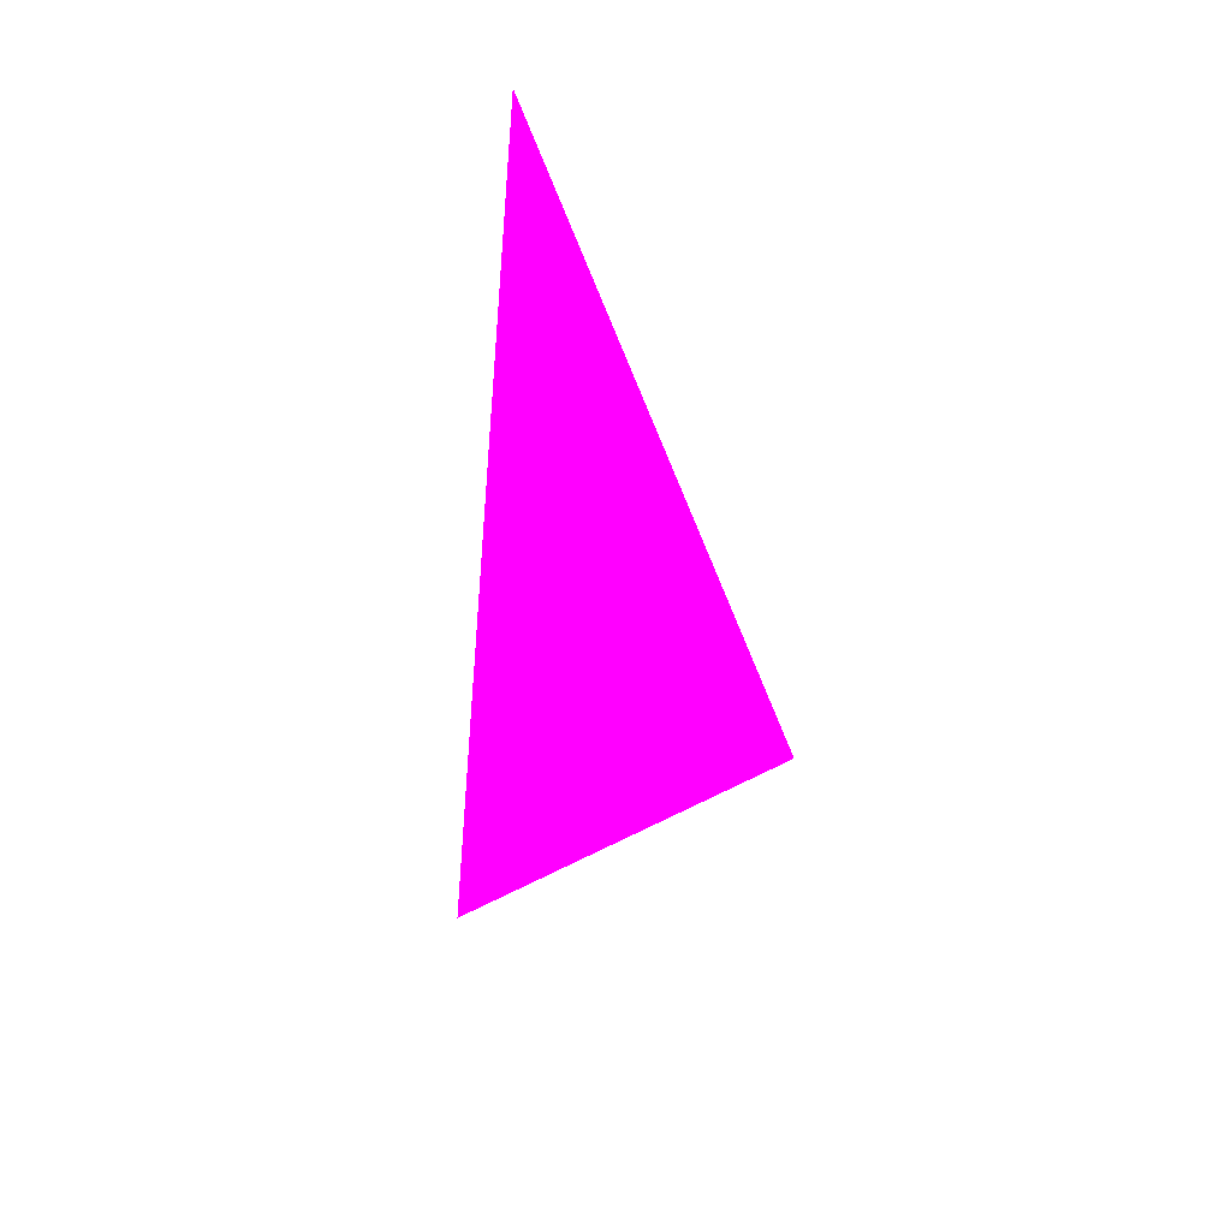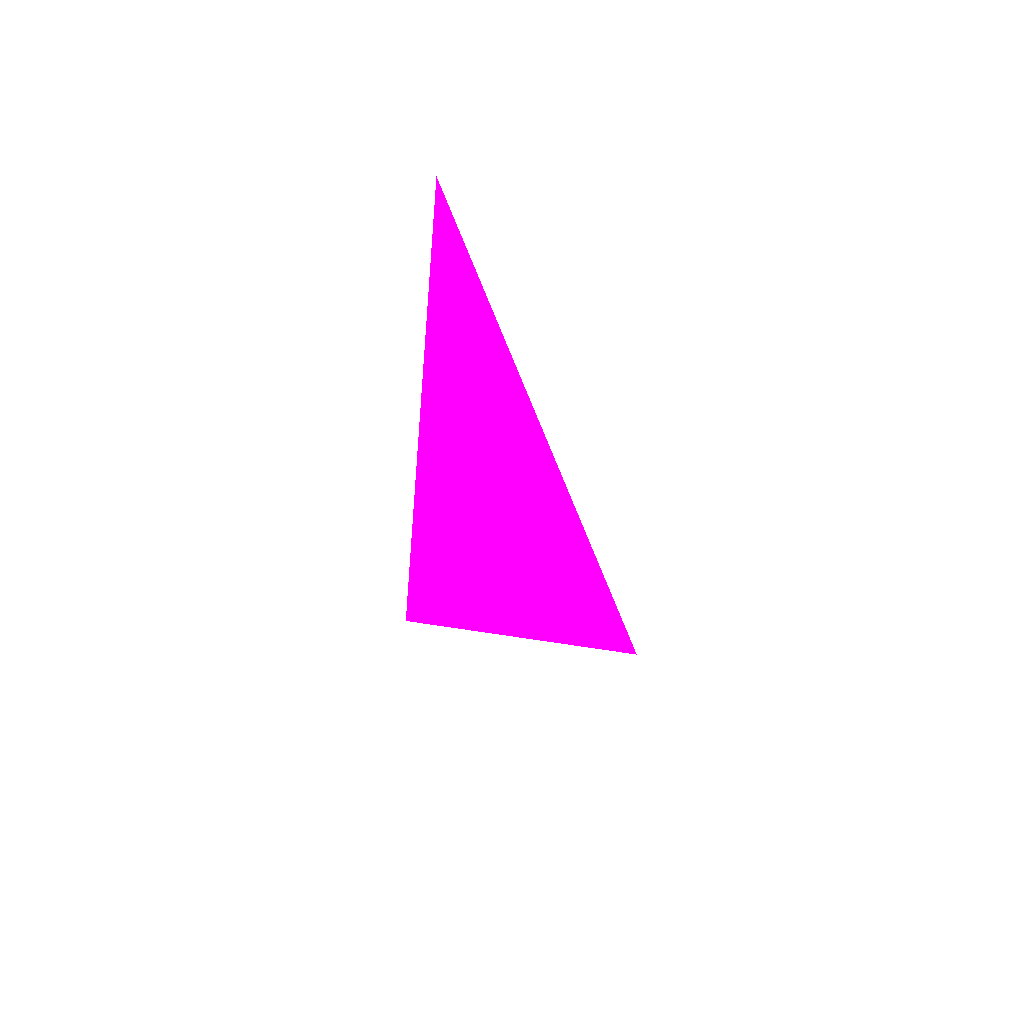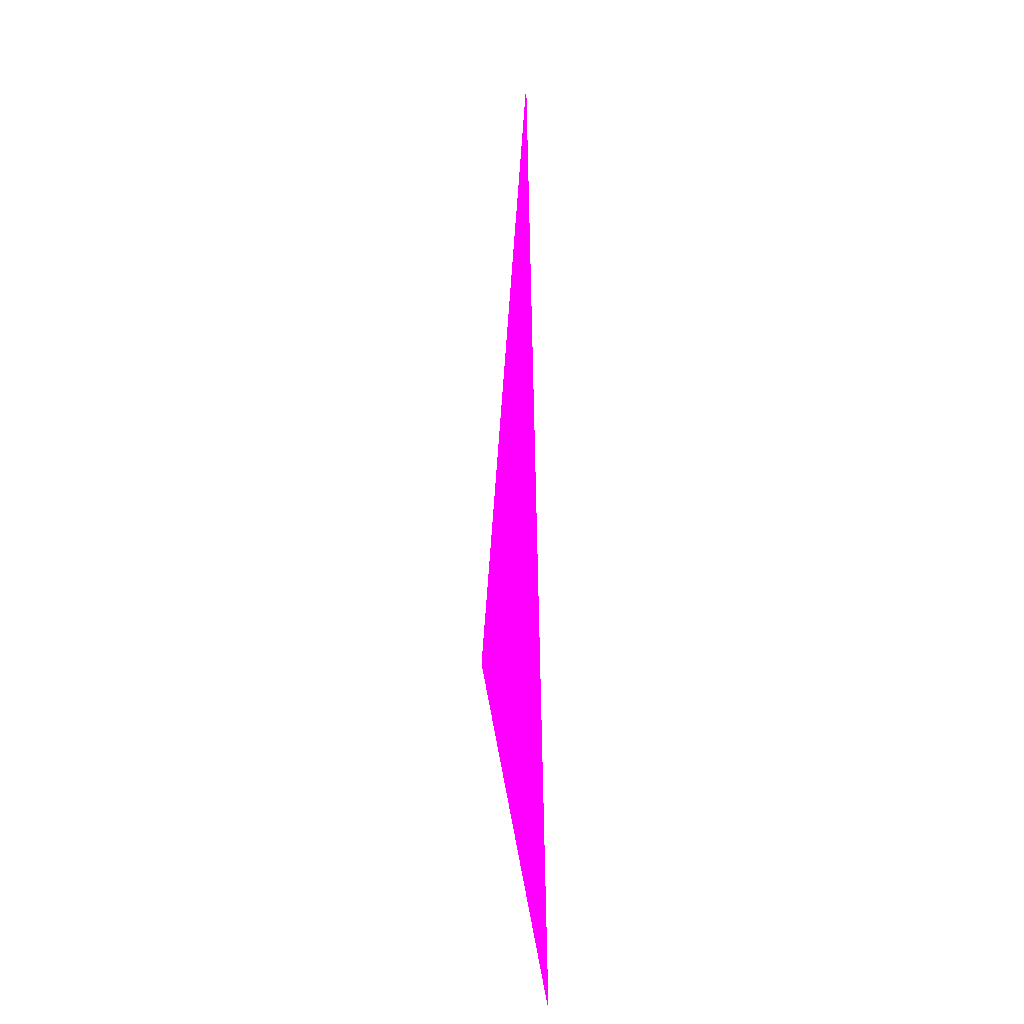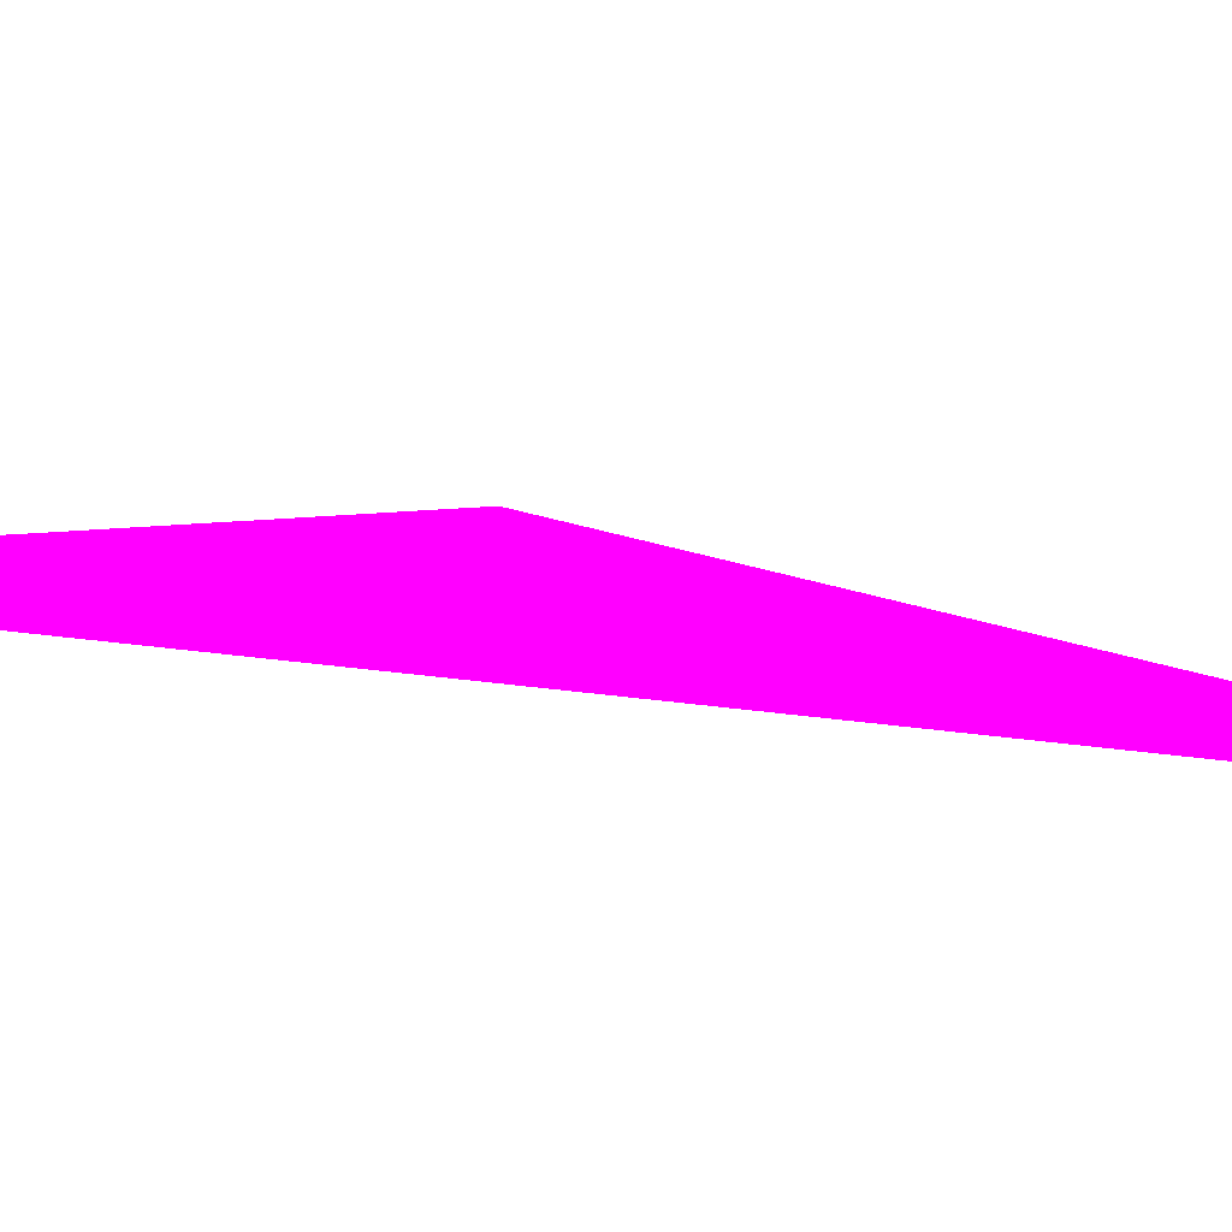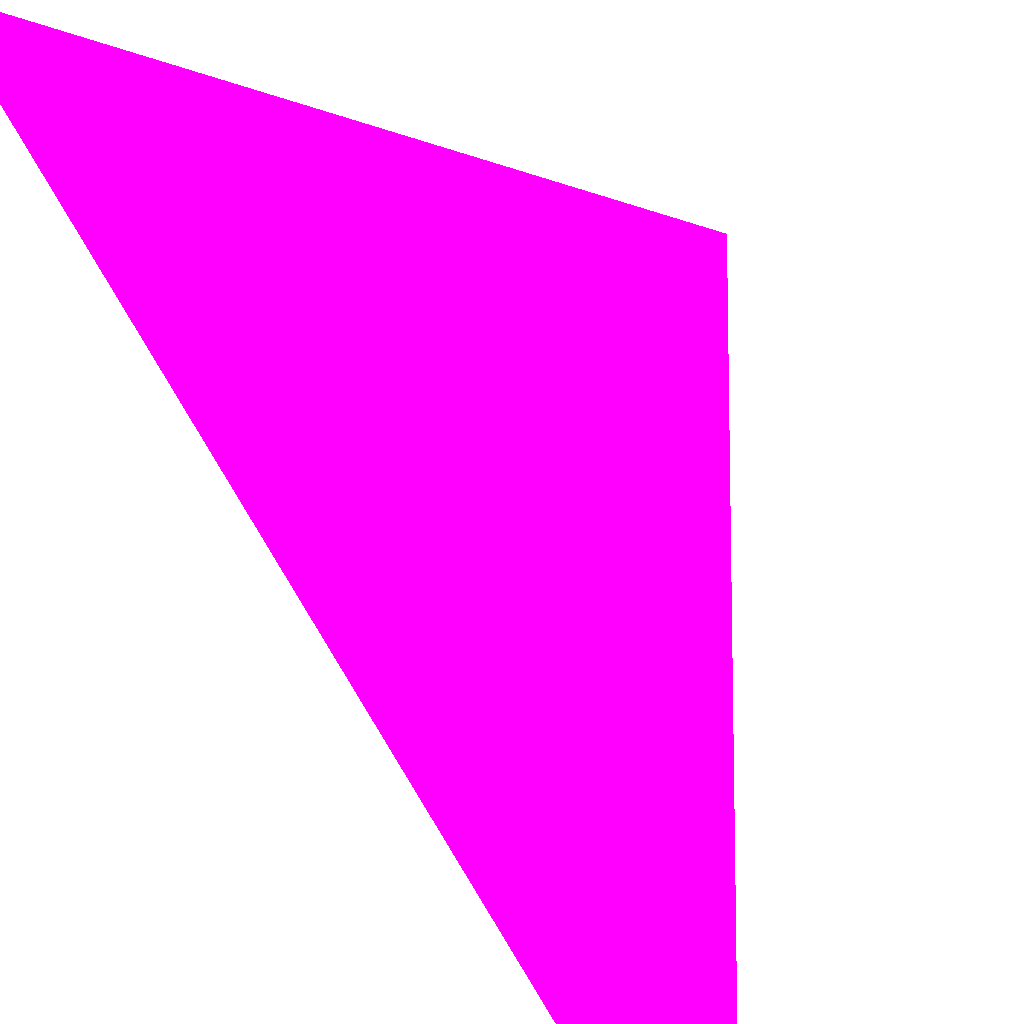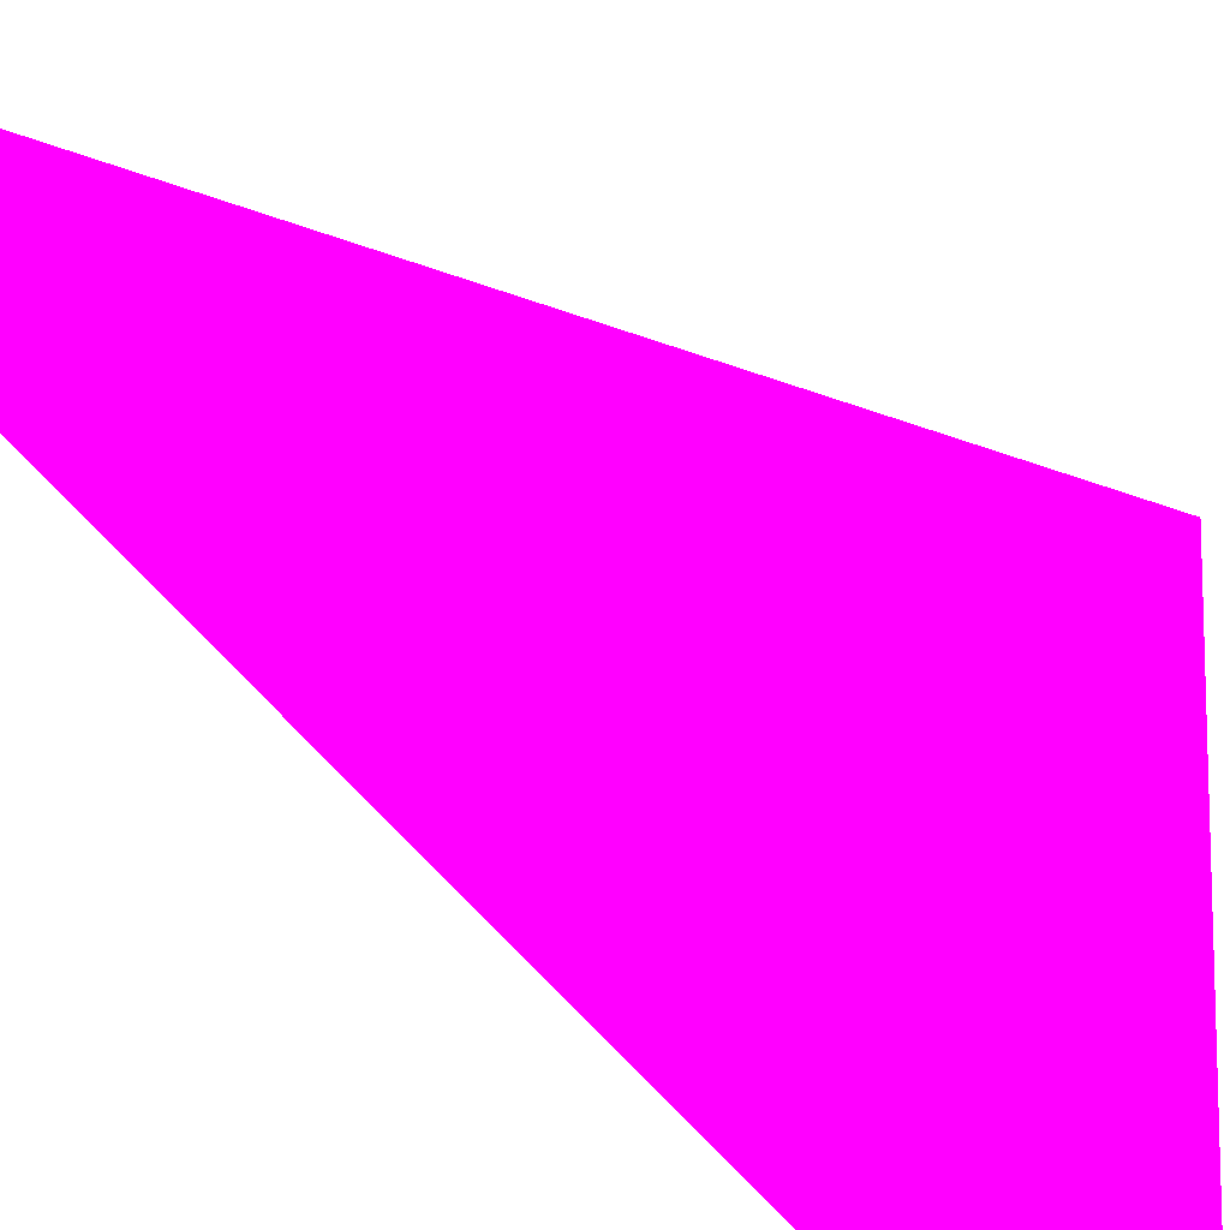
<metadata>
{"format":"obj","ext":"obj","renderer":"f3d","projection":"perspective","resolution":1024,"background":"white","views":[{"elev":43.6,"azim":-161.9,"up":"+Y"},{"elev":60.9,"azim":-144.0,"up":"+Y"},{"elev":-12.0,"azim":78.5,"up":"+Y"},{"elev":13.0,"azim":118.5,"up":"+Z"},{"elev":43.5,"azim":160.5,"up":"+Z"},{"elev":-78.5,"azim":-130.5,"up":"+Z"}]}
</metadata>
<code>
o geometry_0
v 6.125e+05 5.855e+06 648 1 0 1
v 6.125e+05 5.855e+06 648 1 0 1
v 6.125e+05 5.855e+06 648 1 0 1
f 2 1 3
f 2 3 1

</code>
